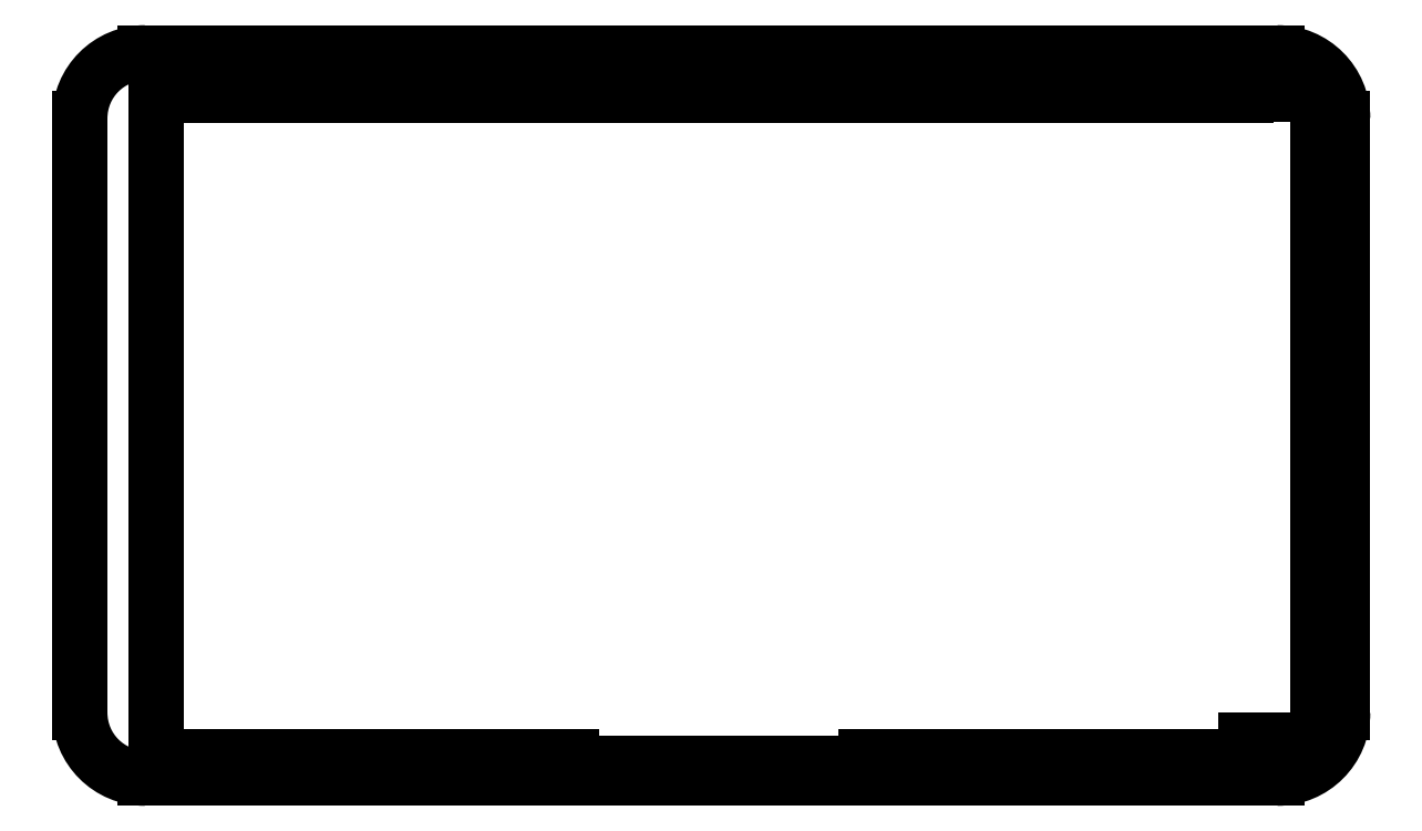
<metadata>
{"format":"dxf","ext":"dxf","renderer":"ezdxf+matplotlib","layout":"modelspace","background":"white","min_lineweight":24,"dpi":150}
</metadata>
<code>
0
SECTION
2
ENTITIES
0
LINE
8
Layer_1
10
20
20
120.8
30
0
11
193
21
120.8
31
0
0
SPLINE
8
Layer_1
70
8
71
3
72
8
73
4
74
0
40
0
40
0
40
0
40
0
40
1
40
1
40
1
40
1
10
193
20
120.8
30
0
10
198.5
20
120.8
30
0
10
203
20
116.3
30
0
10
203
20
110.8
30
0
0
LINE
8
Layer_1
10
203
20
110.8
30
0
11
203
21
20
31
0
0
SPLINE
8
Layer_1
70
8
71
3
72
8
73
4
74
0
40
0
40
0
40
0
40
0
40
1
40
1
40
1
40
1
10
203
20
20
30
0
10
203
20
14.46
30
0
10
198.5
20
10
30
0
10
193
20
10
30
0
0
LINE
8
Layer_1
10
193
20
10
30
0
11
20
21
10
31
0
0
SPLINE
8
Layer_1
70
8
71
3
72
8
73
4
74
0
40
0
40
0
40
0
40
0
40
1
40
1
40
1
40
1
10
20
20
10
30
0
10
14.46
20
10
30
0
10
10
20
14.46
30
0
10
10
20
20
30
0
0
LINE
8
Layer_1
10
10
20
20
30
0
11
10
21
110.8
31
0
0
SPLINE
8
Layer_1
70
8
71
3
72
8
73
4
74
0
40
0
40
0
40
0
40
0
40
1
40
1
40
1
40
1
10
10
20
110.8
30
0
10
10
20
116.3
30
0
10
14.46
20
120.8
30
0
10
20
20
120.8
30
0
0
LINE
8
Layer_1
10
20
20
120.8
30
0
11
20
21
120.8
31
0
0
LINE
8
Layer_1
10
188.1
20
114.4
30
0
11
188.1
21
114.3
31
0
0
LINE
8
Layer_1
10
188.1
20
114.3
30
0
11
21.6
21
114.3
31
0
0
LINE
8
Layer_1
10
21.6
20
114.3
30
0
11
21.6
21
13.3
31
0
0
LINE
8
Layer_1
10
21.6
20
13.3
30
0
11
85.2
21
13.3
31
0
0
LINE
8
Layer_1
10
85.2
20
13.3
30
0
11
85.2
21
12.3
31
0
0
LINE
8
Layer_1
10
85.2
20
12.3
30
0
11
130.2
21
12.3
31
0
0
LINE
8
Layer_1
10
130.2
20
12.3
30
0
11
130.2
21
13.3
31
0
0
LINE
8
Layer_1
10
130.2
20
13.3
30
0
11
188.1
21
13.3
31
0
0
LINE
8
Layer_1
10
188.1
20
13.3
30
0
11
188.1
21
15.8
31
0
0
LINE
8
Layer_1
10
188.1
20
15.8
30
0
11
199.1
21
15.8
31
0
0
LINE
8
Layer_1
10
199.1
20
15.8
30
0
11
199.1
21
114.4
31
0
0
LINE
8
Layer_1
10
199.1
20
114.4
30
0
11
188.1
21
114.4
31
0
0
ENDSEC
0
EOF

</code>
